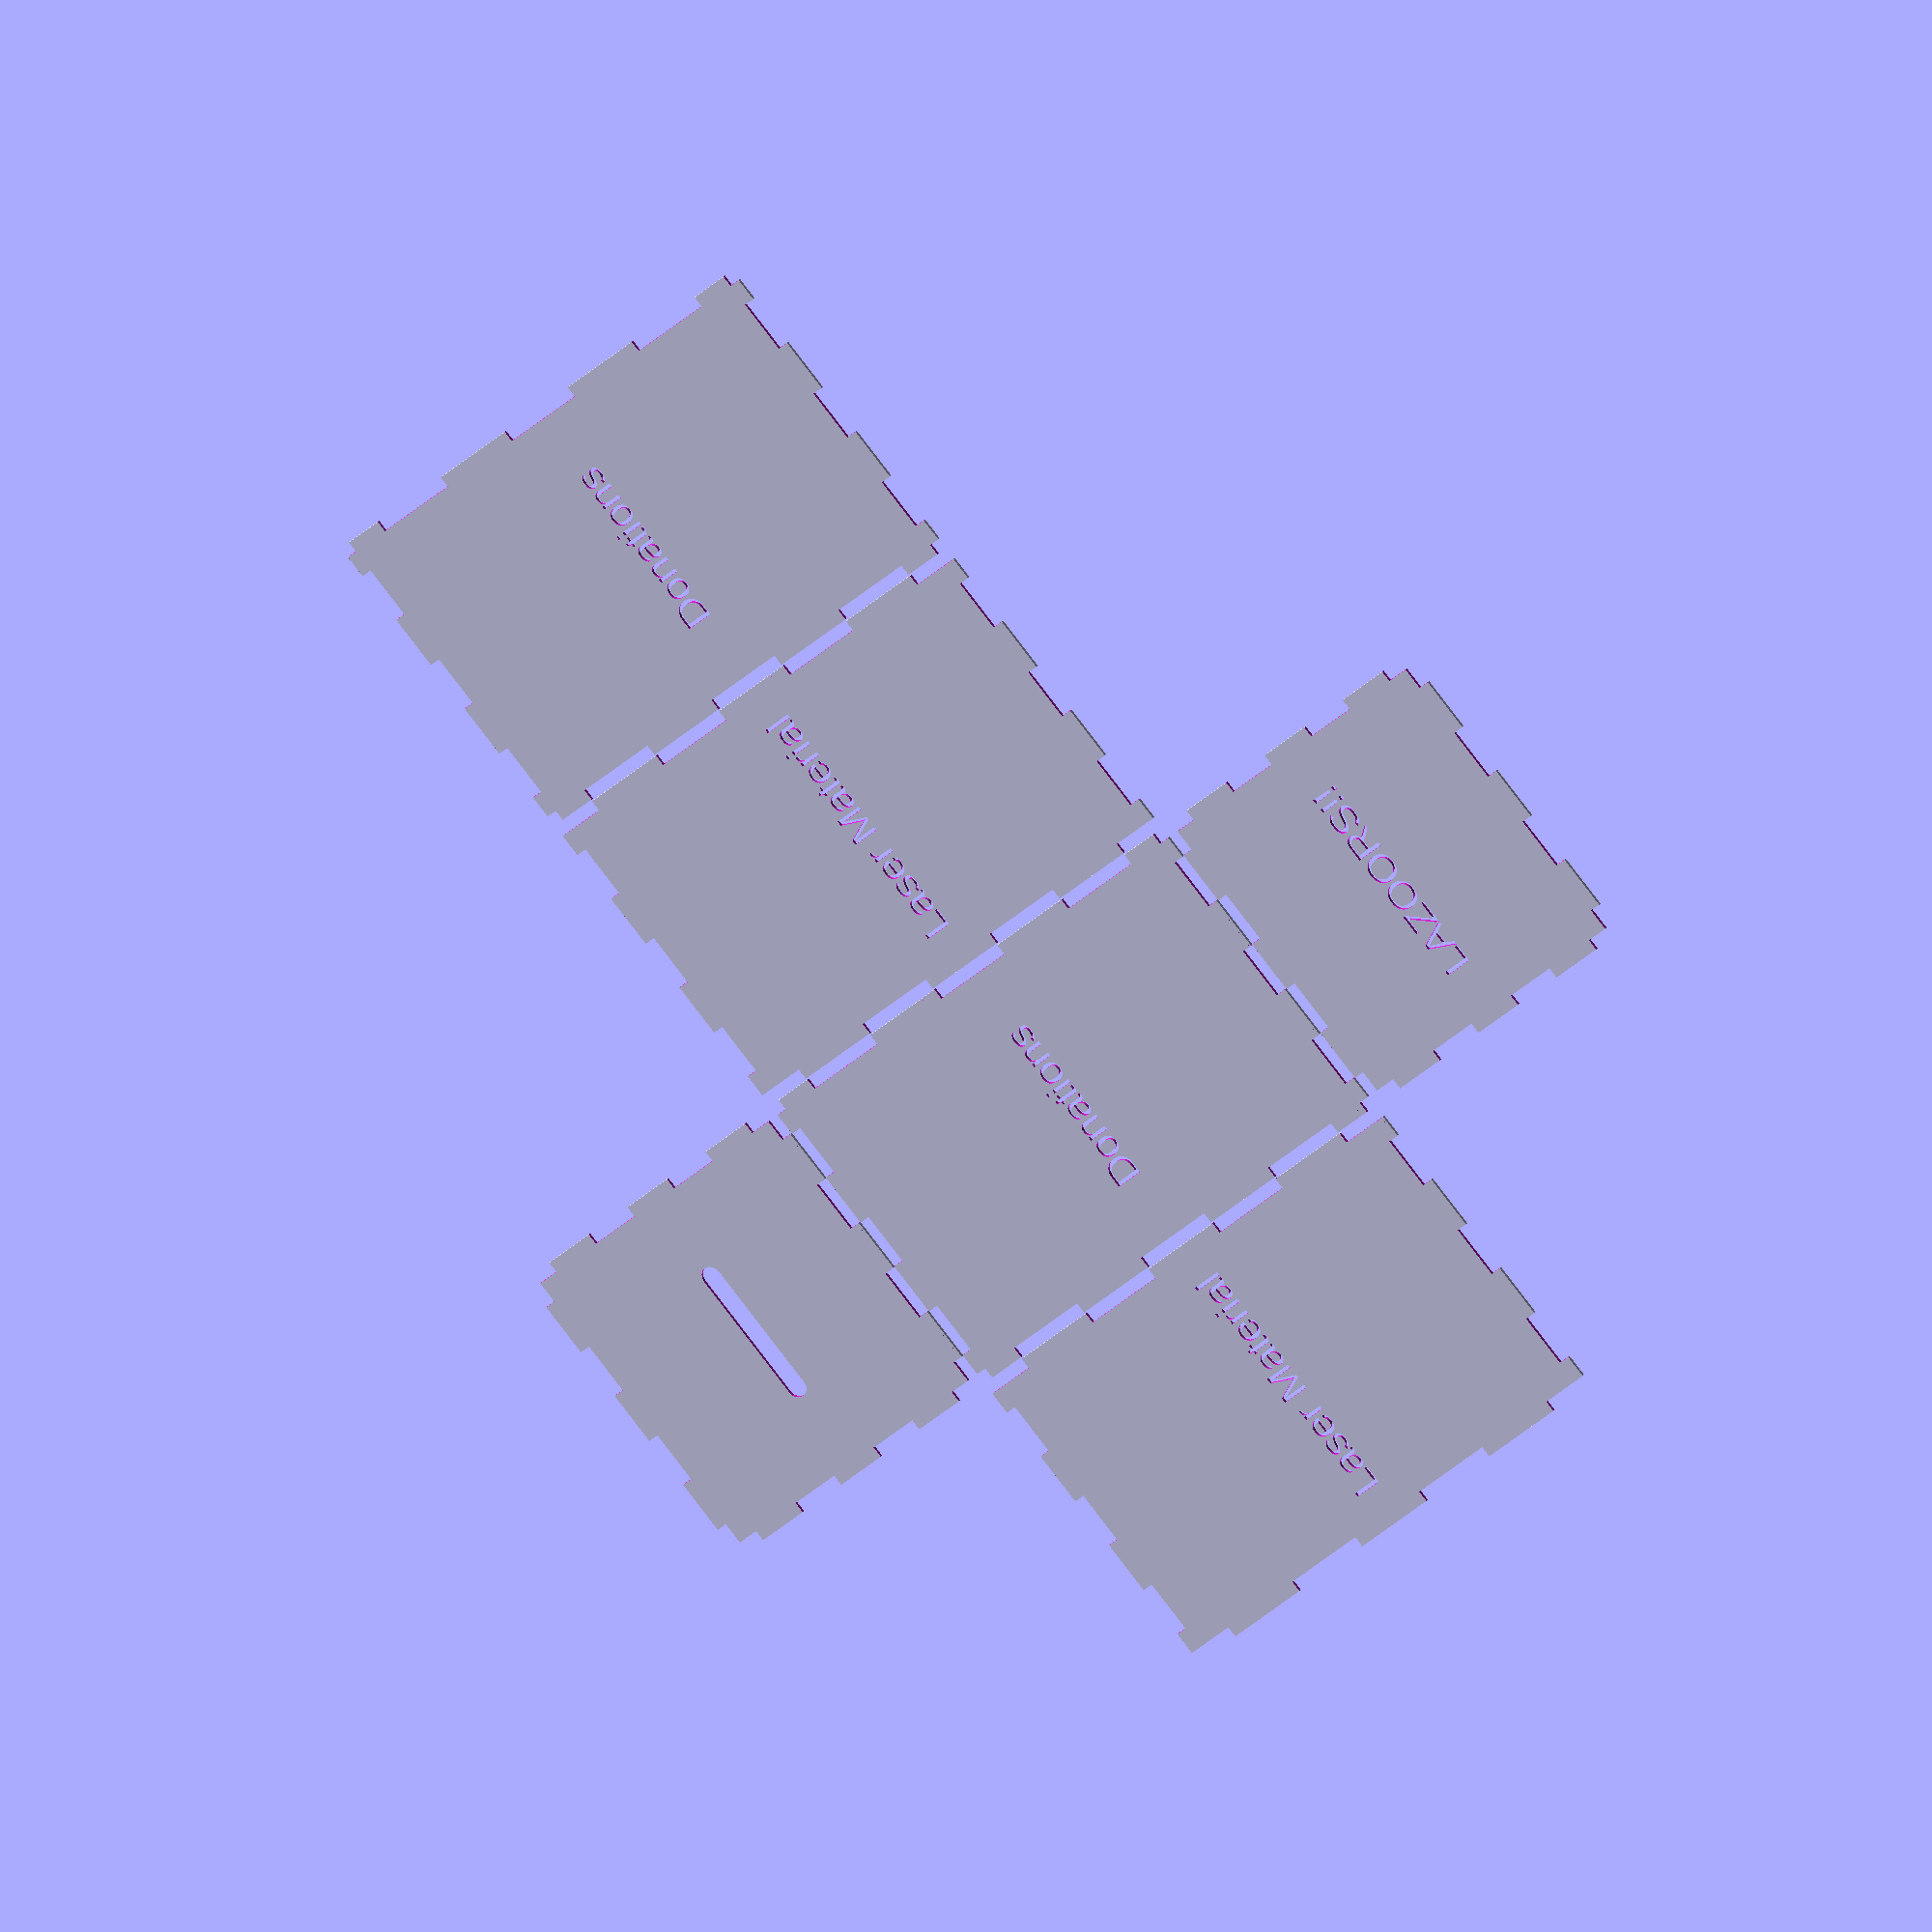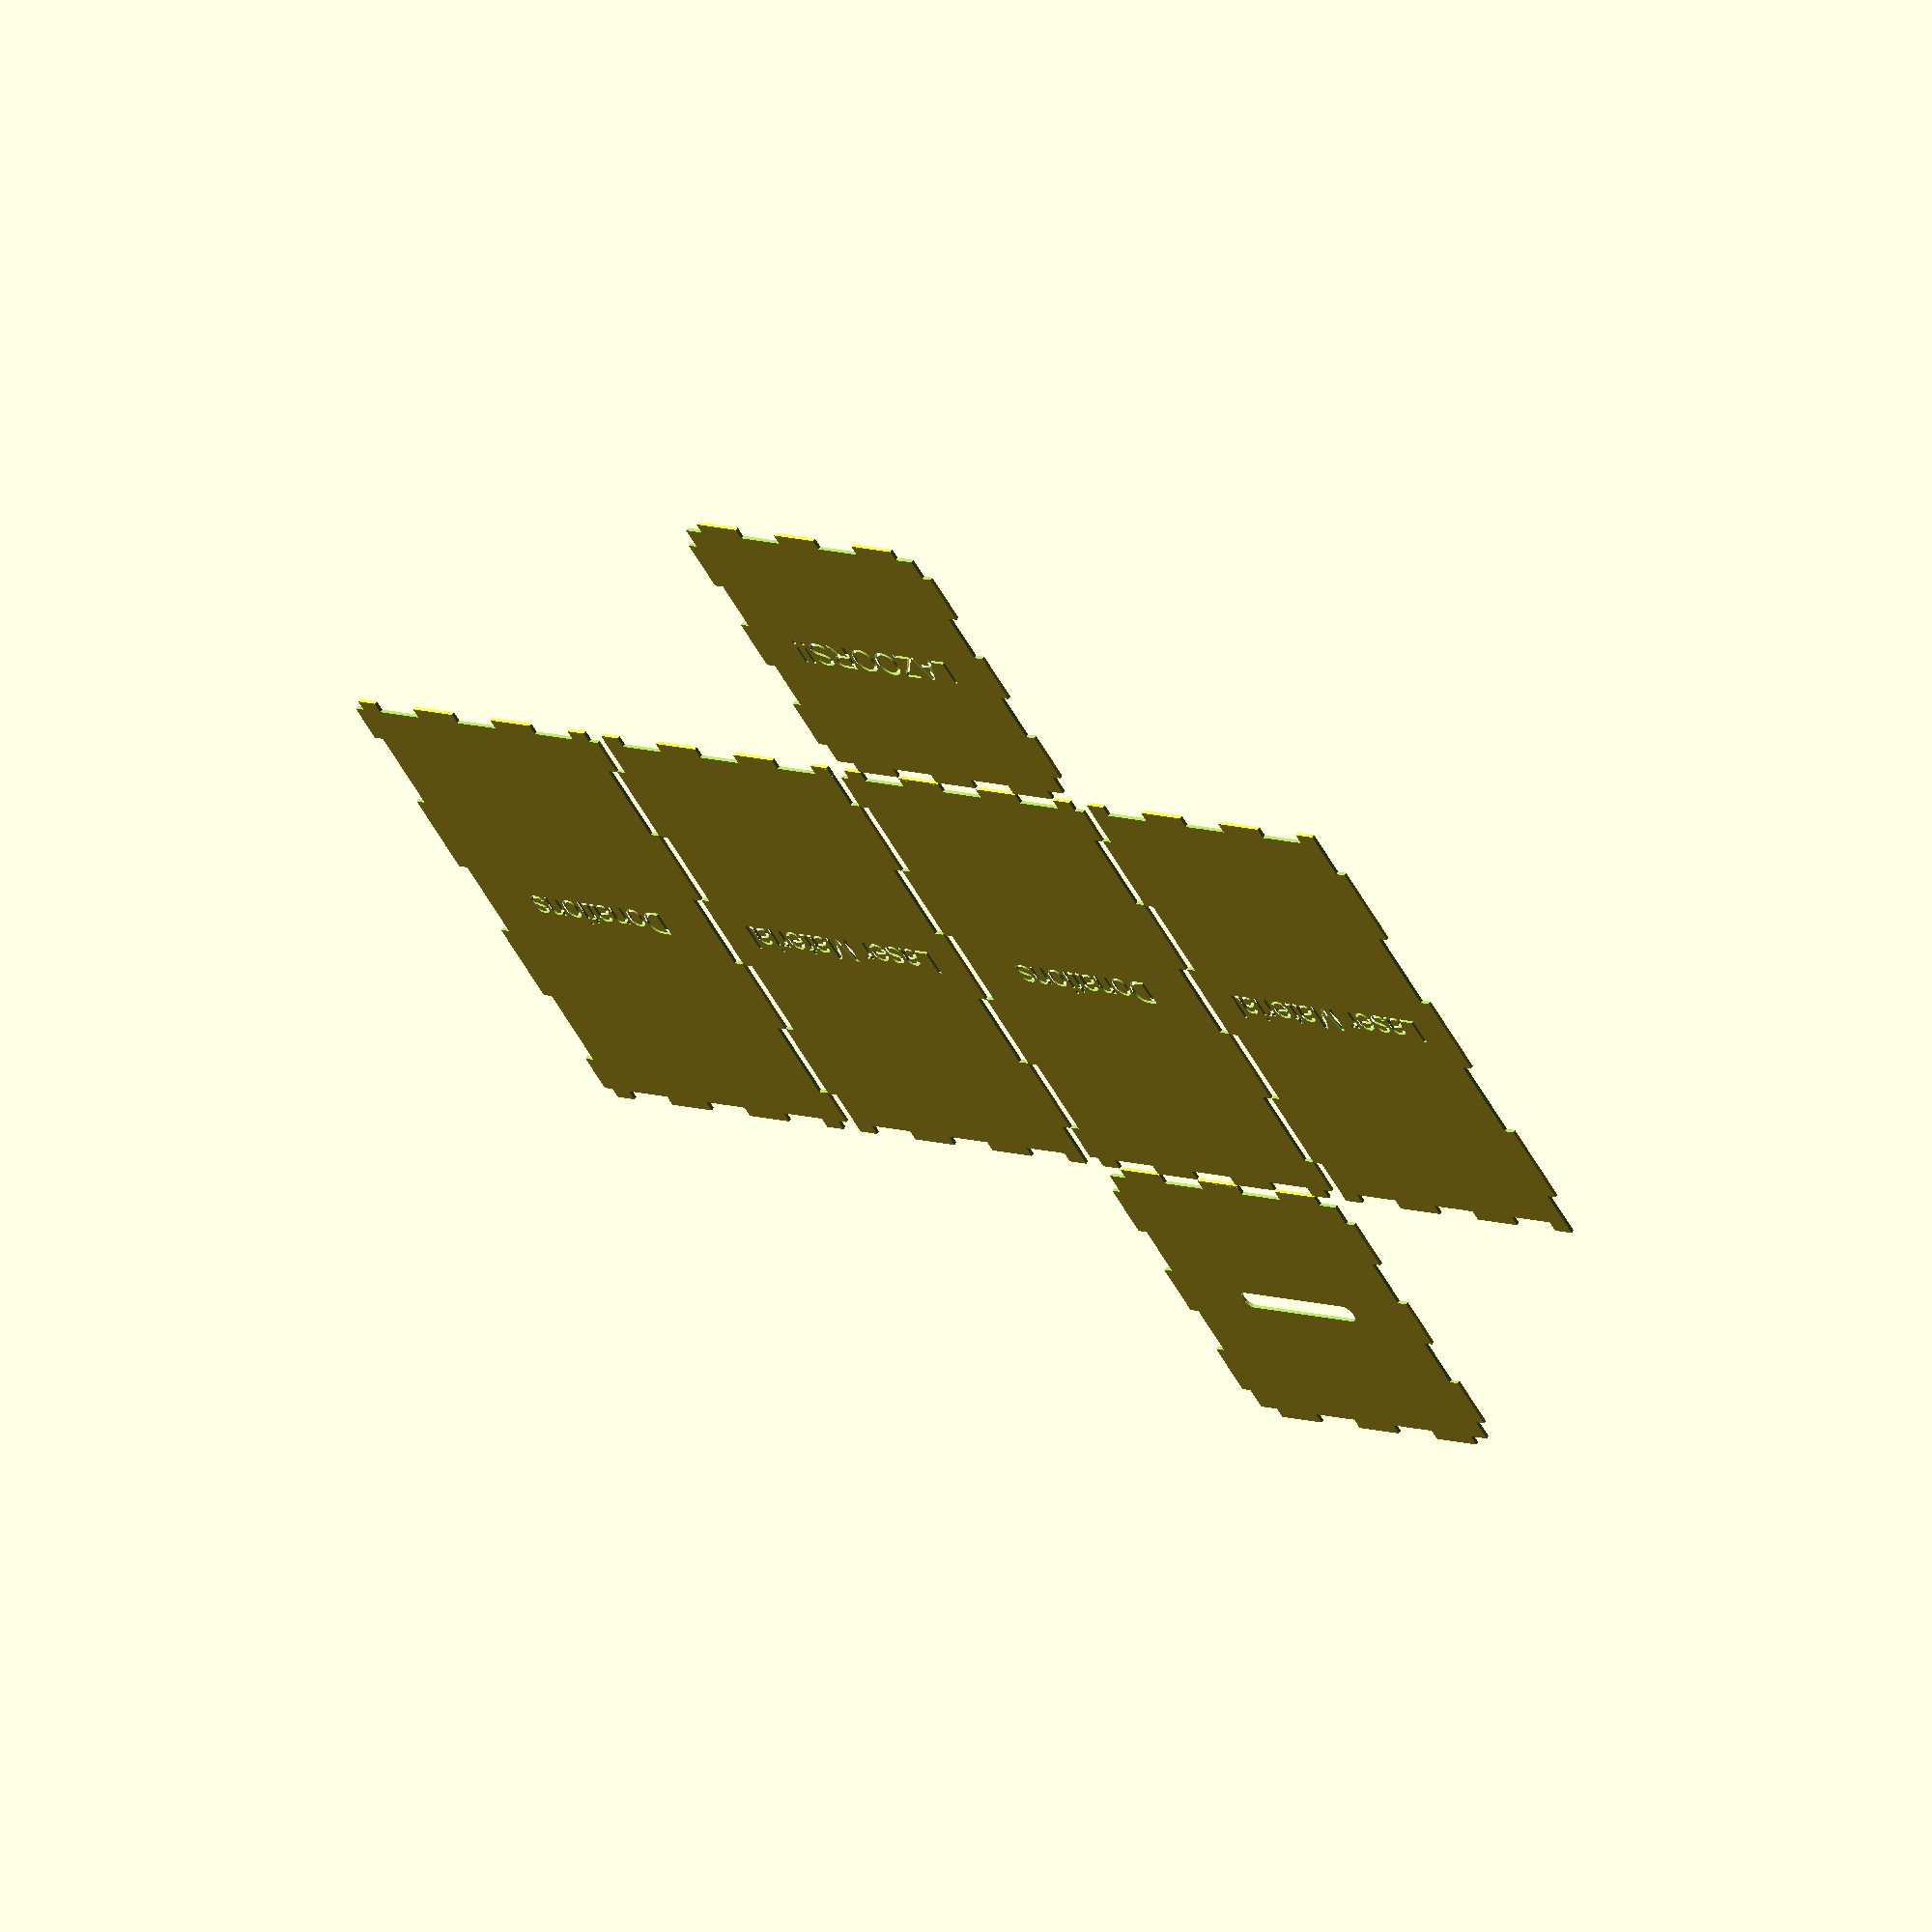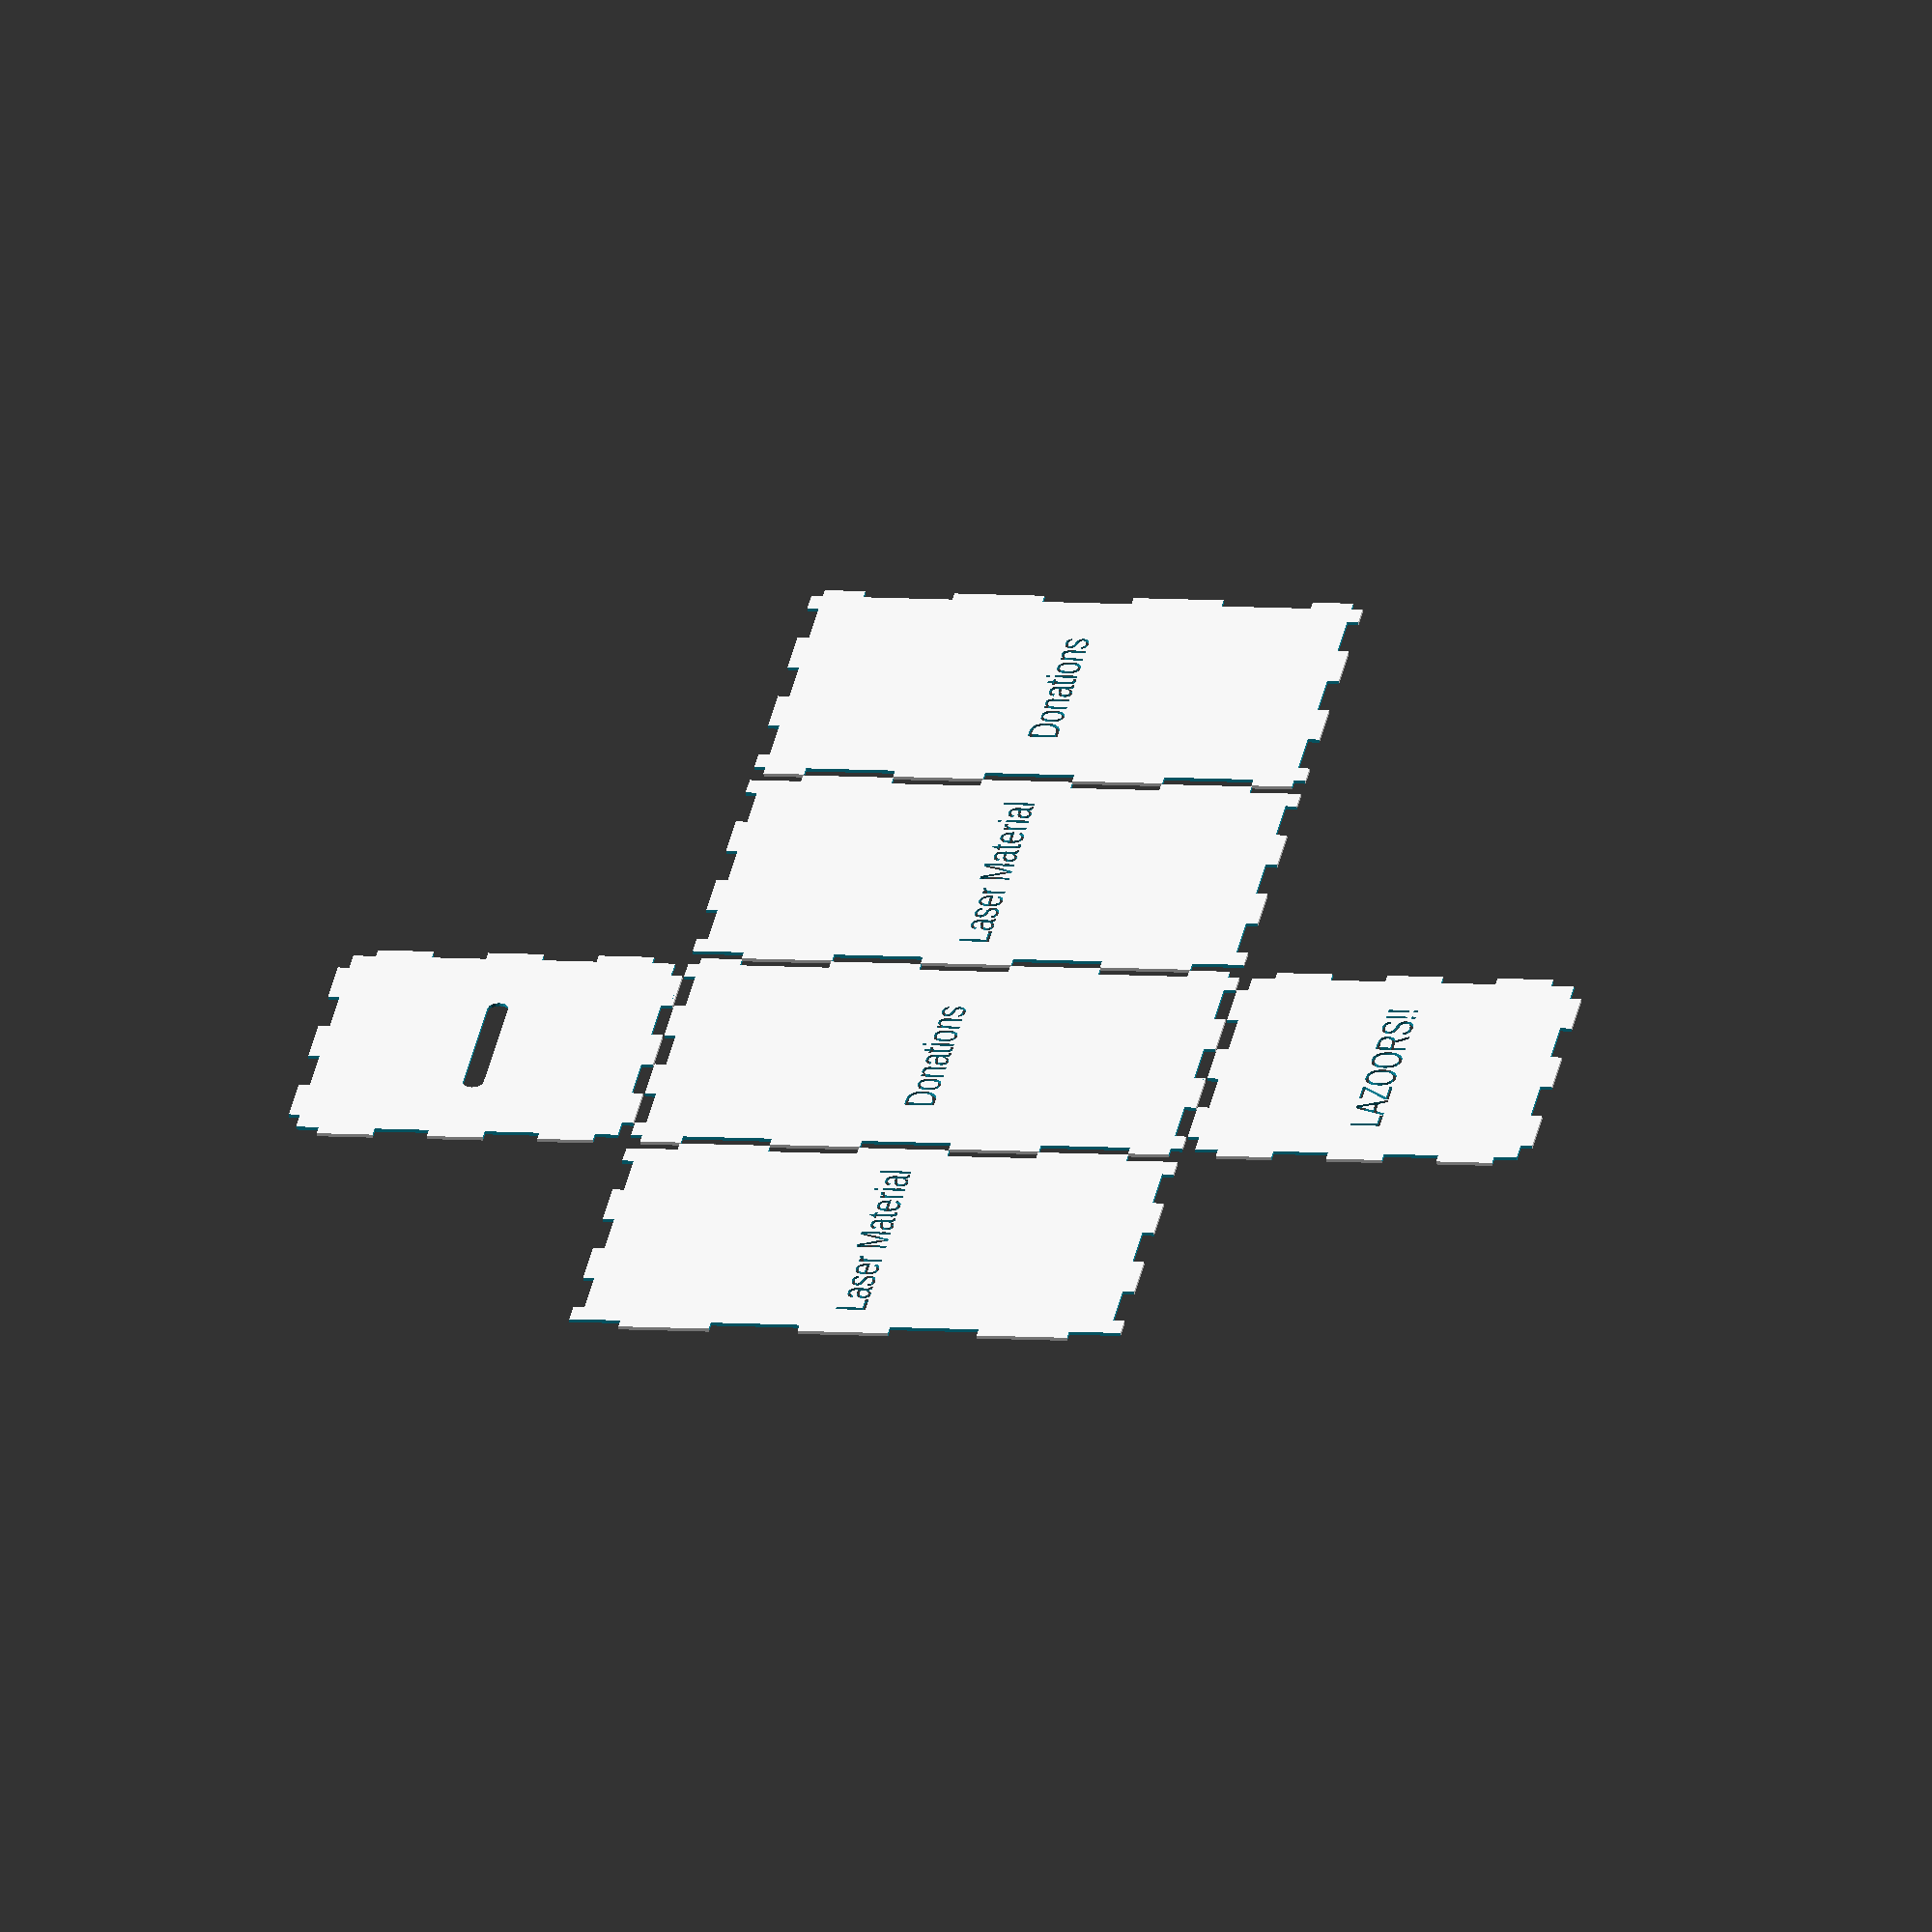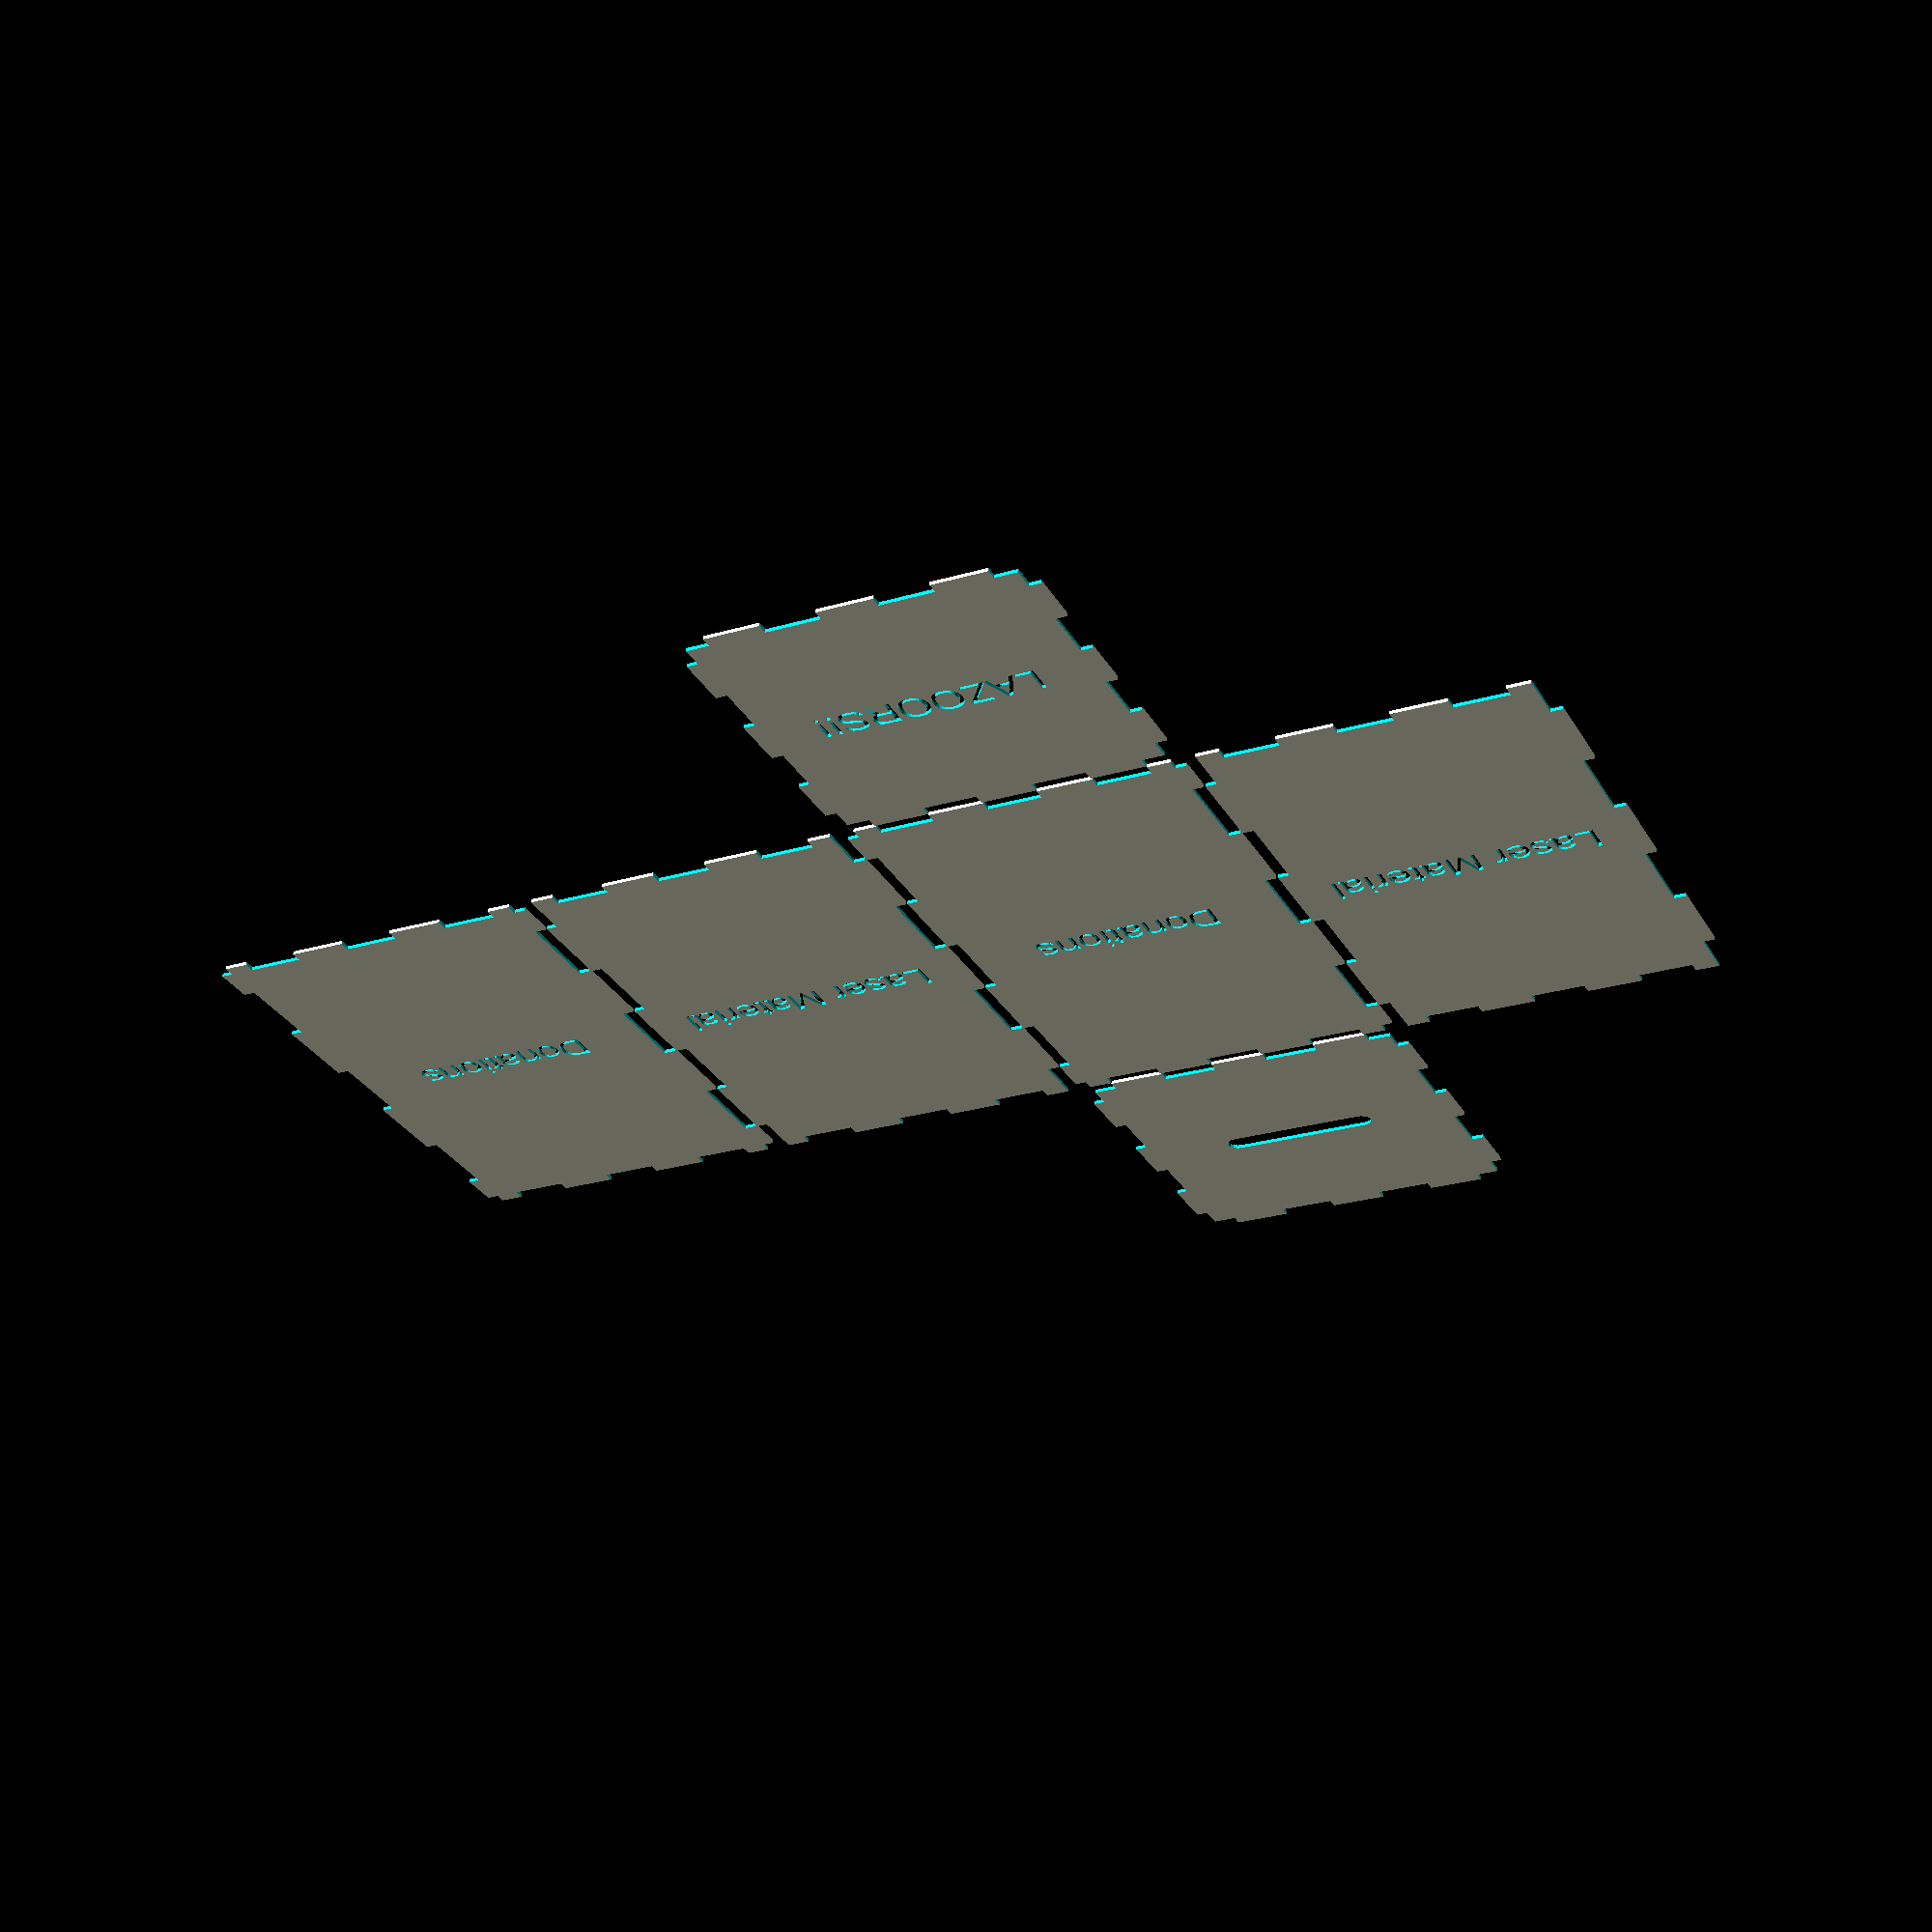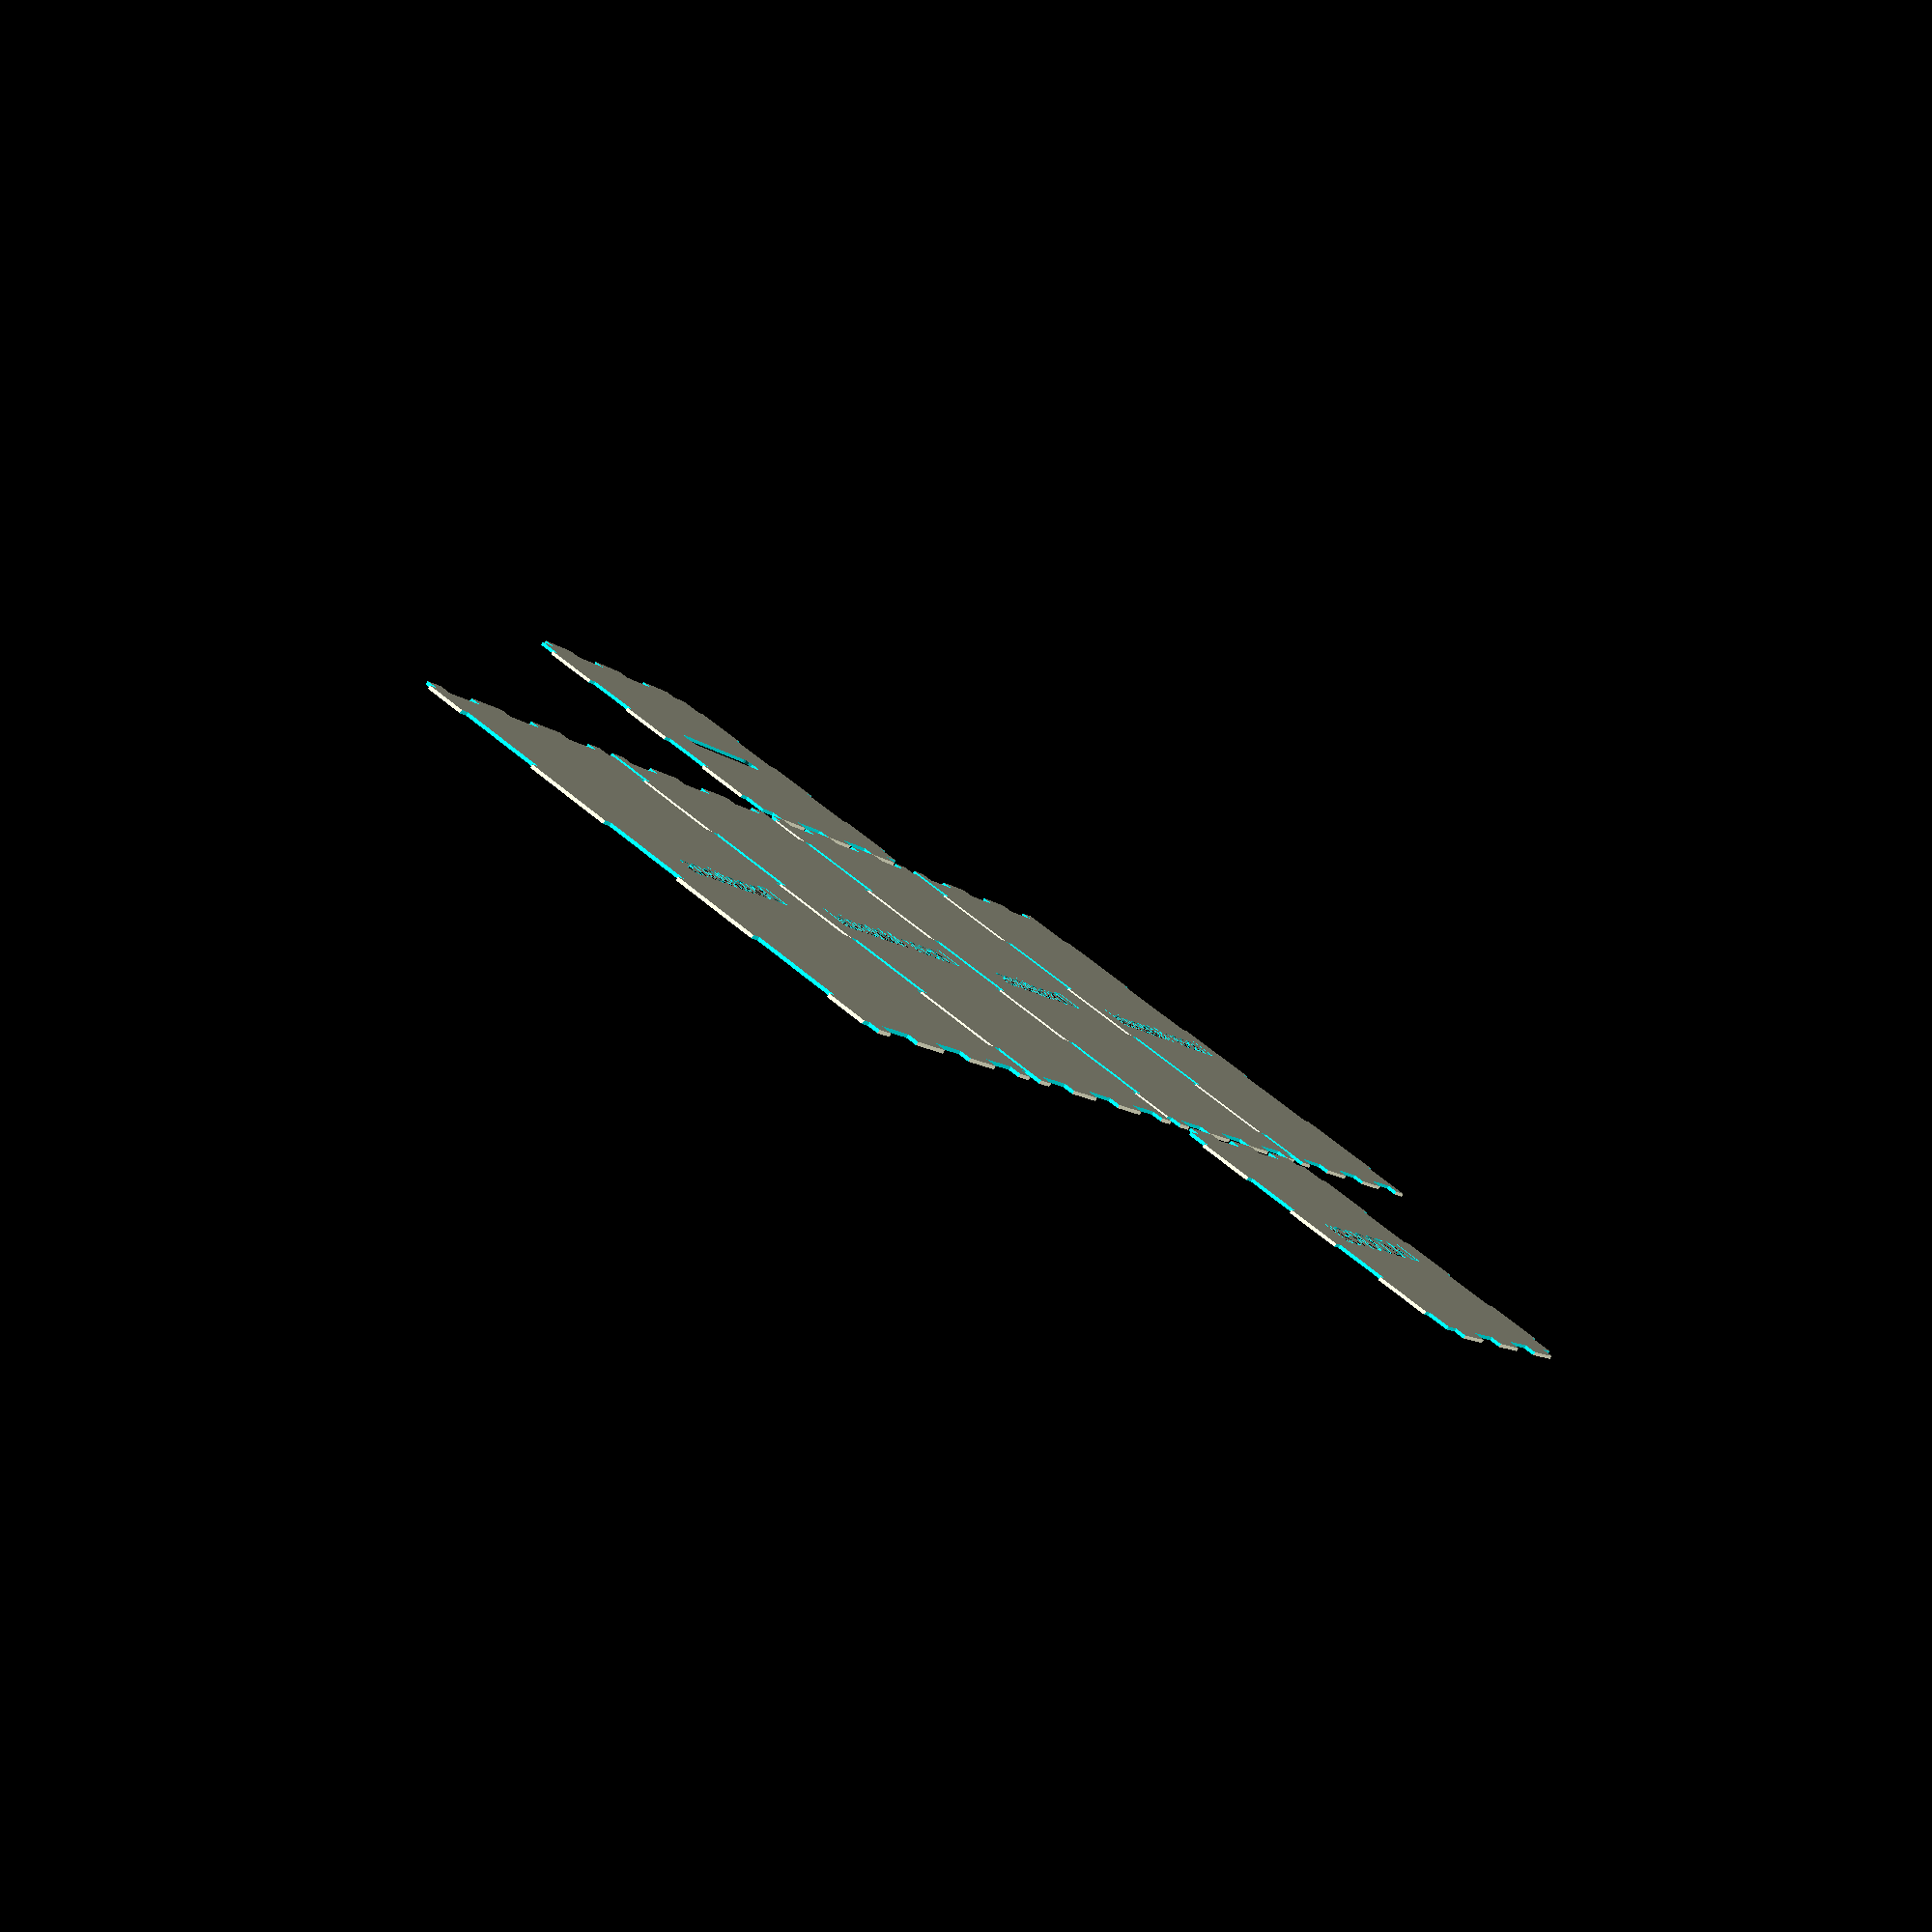
<openscad>
mainThickness = 3.4;  // main material thickness
dividerThickness = 1.6; // divider material thickness
kerf = 0.1;
fontSize = 9;

//labels = ["Top","Left","Front","Right","Back","Bottom"];
labels = ["","Laser Material","Donations","Laser Material","Donations","LAZOORS!!"];

// sizes, 100w,100d,160h
// sides - same order as labels above, set to false to not have that side at all
// box with all sides and labels
makeBox([100,100,160], [true, true, true, true, true, true], labels, []);

// box with no top and cutouts on sides, no labels
// makeBox([100,100,100], [false, true, true, true, true, true], [], true);

// box with no top and single left/right divider
// NB: Divider code assumes that you remove the top, and add dividers verticallty
// makeBox([100,100,100], [false, true, true, true, true, true], [], false, [false, true, false, true, false, false]);


// calculate tabWidth base on size len:
function tabWidth(n) = n>0 ? floor(n/6) : 12;

module tabPattern(w, d, male, tabWidth, thickness) {
    n = floor(w / tabWidth);
    w2 = (n-1)*(tabWidth)/2 + (n%2 ==0 ? tabWidth/2 : 0);
    translate([-tabWidth/2, d/2 - thickness + kerf,0])
        for (j=[0:n])
        translate([tabWidth*j - w2 + kerf, 0, 0])
        if (j % 2 == (male == "m" ? 1 : 0))
        square([tabWidth - 2*kerf, thickness+1]);

    // make sure the corners fit
    for (i=[-1,1])
        translate([i*w/2 - thickness+ kerf, d/2 - thickness+ kerf,0])
        square([2*thickness- 2*kerf,thickness+1]);
}

module scallop(w, d, tabWidth) {
    // long shallow half-ellipse
    translate([0,d/2,0])
    resize(newsize=[w-2*tabWidth,tabWidth*2])
        circle(r=tabWidth);
}

// size = [width, height]
// pattern = "m", "f", "" for male/female/no joint [top, right, bottom, left]
module plate(size, pattern, name, divider) {
    w = size[0];
    d = size[1];
    tabWidths = [ for (x = [0 : len(size)-1]) tabWidth(size[x]) ];

    difference() {
        square(size, center=true);

        // top
        if(pattern[0]) {
            if(pattern[0] == "s") {
                scallop(w,d,tabWidths[1]*2);
            } else {
                tabPattern(w, d, pattern[0], tabWidths[0], mainThickness);
            }
        }

        // bottom
        if(pattern[2]) {
          rotate([0,0,180]) tabPattern(w, d, pattern[2], tabWidths[0], mainThickness);
          if(divider && (divider == "fb" || divider == "both")) {
              translate([0, d/2])
                  rotate([0,0,180]) tabPattern(w, d, pattern[2], tabWidths[0], dividerThickness);
                
            }
        }

        // left
        if(pattern[3]) {
            rotate([0,0,90]) tabPattern(d, w, pattern[3], tabWidths[1], mainThickness);
            if(divider == true || divider == "both" || divider == "lr") {
                translate([w/2,0])
                   rotate([0,0,90]) tabPattern(d, w, pattern[3], tabWidths[1], dividerThickness);
                
            }
        }

        // right
        if(pattern[1]) {
          rotate([0,0,-90]) tabPattern(d, w, pattern[1], tabWidths[1], mainThickness);
        }

        // connecting slots in divider pieces
        echo(divider);
        if(divider && divider == "top_slot") {
            translate([0,d/4+kerf])
               square([dividerThickness+1,d/2], center=true);
        }
        if(divider && divider == "btm_slot") {
            translate([0,-d/4+kerf])
                square([dividerThickness+1,d/2], center=true);
        }

        // name
        text(name, valign="center", halign="center", size=fontSize);
    }
}

// size = [width, depth, height]
// sides = true/false list for each of top, left, front, right, back, bottom
// labels = text string for the middle of each face, if required
// scallops = true/false, make finger cut outs (eg for extracting cards from box) instead of no-tabs
// NB: This code currently only makes finger cut outs on edges where the top is missing
module makeBox(size, sides, labels, scallops, dividers) {
    // plates
    // in logical layout (for sense checking design)
    width = size[0];
    depth = size[1];
    height = size[2];

    // top
    if(sides[0]) {
        translate([0,0.5,0])
            difference() {
                //                     t, r, b, l
                plate([width, depth],
                      [sides[4] ? "f" : "", // top
                       sides[3] ? "f" : "", // right
                       sides[2] ? "f" : "", // bottom
                       sides[1] ? "f" : "" // left
                      ],
                      labels[0], dividers[0]);

                // pill slot
                hull()
                    for (i=[-1,1])
                    translate([i*20,0,0])
                    circle(3, $fn=16);
            }
    }
    //left
    if(sides[1]) {
        translate([-width/2 - depth/2 - 0.5, -depth/2 - height/2])
            plate([depth, height],
                  [sides[0] ? "m" : "", // top
                   sides[2] ? "f" : "", // right
                   sides[5] ? "m" : "", // bottom
                   sides[4] ? "f" : "" // left
                  ], labels[1], dividers[1]);
    }
    //front
    if(sides[2]) {
        translate([0, -depth/2 - height/2])
             plate([width, height],
                   [sides[0] ? "m" : scallops ? "s" : "", // top
                    sides[3] ? "m" : "", // right
                    sides[5] ? "m" : "", // bottom
                    sides[1] ? "m" : ""  // left
                   ], labels[2], dividers[2]);
    }
    //right
    if(sides[3]) {
        translate([width/2 + depth/2 + 0.5, -depth/2 - height/2])
            plate([depth, height],
                  [sides[0] ? "m" : "", // top
                   sides[4] ? "f" : "", // right
                   sides[5] ? "m" : "", // bottom
                   sides[2] ? "f" : ""  // left
                  ], labels[3], dividers[3]);
    }
    // back
    if(sides[4]) {
        translate([2*width/2 + depth + 1, -depth/2 - height/2])
            plate([width, height],
                  [sides[0] ? "m" : scallops ? "s" : "", // top
                   sides[1] ? "m" : "", // right
                   sides[5] ? "m" : "", // bottom
                   sides[3] ? "m" : ""  // left
                  ], labels[4], dividers[4]);
    }
    // bottom
    if(sides[5]) {
        echo("bottom");
        translate([0, -depth - height - 0.5])
            plate([width, depth],
                  [sides[2] ? "f" : "", // top
                   sides[3] ? "f" : "", // right
                   sides[4] ? "f" : "", // bottom
                   sides[1] ? "f" : ""  // left
                  ], labels[5],
                  dividers[2] && dividers[4] && dividers[1] && dividers[3]
                  ? "both"
                  : dividers[1] && dividers[3]
                    ? "fb"
                    : dividers[2] && dividers[4]
                      ? "lr"
                      : "");
    }

    // dividers (holes front/back)
    // "join" for these means make a slot in the dividers
    if(dividers[2] && dividers[4]) {
        translate([-width/2 - depth/2 - 0.5, -depth])
            plate([depth, height],
                  ["",
                  "f",
                  "m",
                  "f"
                  ], "", dividers[2] && dividers[4] && dividers[1] && dividers[3] ? "top_slot" : "");
    }

    // dividers (holes left/right)
    if(dividers[1] && dividers[3]) {
        translate([2*width/2 + depth + 1, -depth])
            plate([width, height],
                  ["",
                  "m",
                  "m",
                  "m"
                  ], "", dividers[2] && dividers[4] && dividers[1] && dividers[3] ? "btm_slot" : "");
    }
}
</openscad>
<views>
elev=156.9 azim=48.8 roll=157.6 proj=o view=wireframe
elev=122.0 azim=326.1 roll=146.0 proj=o view=wireframe
elev=238.8 azim=100.1 roll=175.5 proj=o view=wireframe
elev=119.3 azim=335.0 roll=178.5 proj=p view=solid
elev=81.9 azim=61.1 roll=146.2 proj=p view=wireframe
</views>
